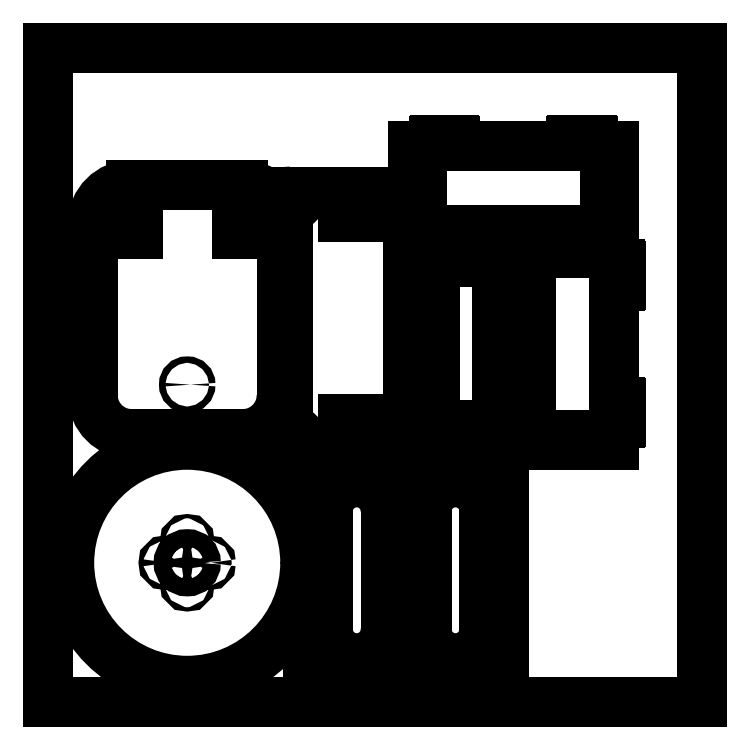
<metadata>
{"format":"dxf","ext":"dxf","renderer":"ezdxf+matplotlib","layout":"modelspace","background":"white","min_lineweight":24,"dpi":150}
</metadata>
<code>
0
SECTION
2
ENTITIES
0
CIRCLE
8
0
10
130
20
150
30
0
40
2
0
CIRCLE
8
0
10
150
20
130
30
0
40
2
0
CIRCLE
8
0
10
130
20
110
30
0
40
2
0
CIRCLE
8
0
10
110
20
130
30
0
40
2
0
CIRCLE
8
0
10
130
20
130
30
0
40
8
0
CIRCLE
8
0
10
130
20
130
30
0
40
110
0
LINE
8
0
10
42
20
286
30
0
11
42
21
446
31
0
0
ARC
8
0
10
78
20
286
30
0
40
36
50
180
51
270
0
LINE
8
0
10
78
20
250
30
0
11
182
21
250
31
0
0
ARC
8
0
10
182
20
286
30
0
40
36
50
270
51
360
0
LINE
8
0
10
218
20
286
30
0
11
218
21
446
31
0
0
ARC
8
0
10
182
20
446
30
0
40
36
50
360
51
90
0
LINE
8
0
10
78
20
482
30
0
11
182
21
482
31
0
0
ARC
8
0
10
78
20
446
30
0
40
36
50
90
51
180
0
CIRCLE
8
0
10
130
20
296
30
0
40
3
0
LINE
8
0
10
78
20
456
30
0
11
84
21
456
31
0
0
LINE
8
0
10
84
20
456
30
0
11
84
21
436
31
0
0
LINE
8
0
10
78
20
456
30
0
11
78
21
436
31
0
0
LINE
8
0
10
78
20
436
30
0
11
84
21
436
31
0
0
LINE
8
0
10
182
20
456
30
0
11
176
21
456
31
0
0
LINE
8
0
10
176
20
456
30
0
11
176
21
436
31
0
0
LINE
8
0
10
182
20
456
30
0
11
182
21
436
31
0
0
LINE
8
0
10
176
20
436
30
0
11
182
21
436
31
0
0
LINE
8
0
10
298
20
23
30
0
11
333
21
23
31
0
0
LINE
8
0
10
278
20
23
30
0
11
243
21
23
31
0
0
LINE
8
0
10
333
20
23
30
0
11
333
21
223
31
0
0
LINE
8
0
10
243
20
223
30
0
11
243
21
23
31
0
0
ARC
8
0
10
279
20
18
30
0
40
1
50
180
51
270
0
LINE
8
0
10
298
20
23
30
0
11
298
21
18
31
0
0
LINE
8
0
10
278
20
23
30
0
11
278
21
18
31
0
0
LINE
8
0
10
279
20
17
30
0
11
297
21
17
31
0
0
ARC
8
0
10
297
20
18
30
0
40
1
50
270
51
0
0
ARC
8
0
10
288
20
68
30
0
40
27
50
180
51
0
0
LINE
8
0
10
315
20
68
30
0
11
315
21
178
31
0
0
LINE
8
0
10
261
20
178
30
0
11
261
21
68
31
0
0
ARC
8
0
10
288
20
178
30
0
40
27
50
0
51
180
0
CIRCLE
8
0
10
324
20
123
30
0
40
2
0
CIRCLE
8
0
10
324
20
131
30
0
40
2
0
CIRCLE
8
0
10
324
20
139
30
0
40
2
0
CIRCLE
8
0
10
324
20
147
30
0
40
2
0
CIRCLE
8
0
10
324
20
155
30
0
40
2
0
CIRCLE
8
0
10
324
20
163
30
0
40
2
0
CIRCLE
8
0
10
324
20
171
30
0
40
2
0
CIRCLE
8
0
10
324
20
179
30
0
40
2
0
CIRCLE
8
0
10
324
20
187
30
0
40
2
0
CIRCLE
8
0
10
324
20
195
30
0
40
2
0
CIRCLE
8
0
10
324
20
203
30
0
40
2
0
CIRCLE
8
0
10
324
20
115
30
0
40
2
0
CIRCLE
8
0
10
324
20
107
30
0
40
2
0
CIRCLE
8
0
10
324
20
99
30
0
40
2
0
CIRCLE
8
0
10
324
20
91
30
0
40
2
0
CIRCLE
8
0
10
324
20
83
30
0
40
2
0
CIRCLE
8
0
10
324
20
75
30
0
40
2
0
CIRCLE
8
0
10
324
20
67
30
0
40
2
0
CIRCLE
8
0
10
324
20
59
30
0
40
2
0
CIRCLE
8
0
10
324
20
51
30
0
40
2
0
CIRCLE
8
0
10
324
20
43
30
0
40
2
0
CIRCLE
8
0
10
252
20
123
30
0
40
2
0
CIRCLE
8
0
10
252
20
131
30
0
40
2
0
CIRCLE
8
0
10
252
20
139
30
0
40
2
0
CIRCLE
8
0
10
252
20
147
30
0
40
2
0
CIRCLE
8
0
10
252
20
155
30
0
40
2
0
CIRCLE
8
0
10
252
20
163
30
0
40
2
0
CIRCLE
8
0
10
252
20
171
30
0
40
2
0
CIRCLE
8
0
10
252
20
179
30
0
40
2
0
CIRCLE
8
0
10
252
20
187
30
0
40
2
0
CIRCLE
8
0
10
252
20
195
30
0
40
2
0
CIRCLE
8
0
10
252
20
203
30
0
40
2
0
CIRCLE
8
0
10
252
20
115
30
0
40
2
0
CIRCLE
8
0
10
252
20
107
30
0
40
2
0
CIRCLE
8
0
10
252
20
99
30
0
40
2
0
CIRCLE
8
0
10
252
20
91
30
0
40
2
0
CIRCLE
8
0
10
252
20
83
30
0
40
2
0
CIRCLE
8
0
10
252
20
75
30
0
40
2
0
CIRCLE
8
0
10
252
20
67
30
0
40
2
0
CIRCLE
8
0
10
252
20
59
30
0
40
2
0
CIRCLE
8
0
10
252
20
51
30
0
40
2
0
CIRCLE
8
0
10
252
20
43
30
0
40
2
0
LINE
8
0
10
278
20
229
30
0
11
243
21
229
31
0
0
LINE
8
0
10
298
20
229
30
0
11
333
21
229
31
0
0
LINE
8
0
10
278
20
229
30
0
11
278
21
234
31
0
0
ARC
8
0
10
279
20
234
30
0
40
1
50
90
51
180
0
ARC
8
0
10
297
20
234
30
0
40
1
50
0
51
90
0
LINE
8
0
10
298
20
229
30
0
11
298
21
234
31
0
0
LINE
8
0
10
279
20
235
30
0
11
297
21
235
31
0
0
LINE
8
0
10
243
20
229
30
0
11
243
21
223
31
0
0
LINE
8
0
10
333
20
223
30
0
11
333
21
229
31
0
0
LINE
8
0
10
390
20
23
30
0
11
425
21
23
31
0
0
LINE
8
0
10
370
20
23
30
0
11
335
21
23
31
0
0
LINE
8
0
10
425
20
23
30
0
11
425
21
223
31
0
0
LINE
8
0
10
335
20
223
30
0
11
335
21
23
31
0
0
ARC
8
0
10
371
20
18
30
0
40
1
50
180
51
270
0
LINE
8
0
10
390
20
23
30
0
11
390
21
18
31
0
0
LINE
8
0
10
370
20
23
30
0
11
370
21
18
31
0
0
LINE
8
0
10
371
20
17
30
0
11
389
21
17
31
0
0
ARC
8
0
10
389
20
18
30
0
40
1
50
270
51
0
0
ARC
8
0
10
380
20
68
30
0
40
27
50
180
51
0
0
LINE
8
0
10
407
20
68
30
0
11
407
21
178
31
0
0
LINE
8
0
10
353
20
178
30
0
11
353
21
68
31
0
0
ARC
8
0
10
380
20
178
30
0
40
27
50
0
51
180
0
CIRCLE
8
0
10
416
20
123
30
0
40
2
0
CIRCLE
8
0
10
416
20
131
30
0
40
2
0
CIRCLE
8
0
10
416
20
139
30
0
40
2
0
CIRCLE
8
0
10
416
20
147
30
0
40
2
0
CIRCLE
8
0
10
416
20
155
30
0
40
2
0
CIRCLE
8
0
10
416
20
163
30
0
40
2
0
CIRCLE
8
0
10
416
20
171
30
0
40
2
0
CIRCLE
8
0
10
416
20
179
30
0
40
2
0
CIRCLE
8
0
10
416
20
187
30
0
40
2
0
CIRCLE
8
0
10
416
20
195
30
0
40
2
0
CIRCLE
8
0
10
416
20
203
30
0
40
2
0
CIRCLE
8
0
10
416
20
115
30
0
40
2
0
CIRCLE
8
0
10
416
20
107
30
0
40
2
0
CIRCLE
8
0
10
416
20
99
30
0
40
2
0
CIRCLE
8
0
10
416
20
91
30
0
40
2
0
CIRCLE
8
0
10
416
20
83
30
0
40
2
0
CIRCLE
8
0
10
416
20
75
30
0
40
2
0
CIRCLE
8
0
10
416
20
67
30
0
40
2
0
CIRCLE
8
0
10
416
20
59
30
0
40
2
0
CIRCLE
8
0
10
416
20
51
30
0
40
2
0
CIRCLE
8
0
10
416
20
43
30
0
40
2
0
CIRCLE
8
0
10
344
20
123
30
0
40
2
0
CIRCLE
8
0
10
344
20
131
30
0
40
2
0
CIRCLE
8
0
10
344
20
139
30
0
40
2
0
CIRCLE
8
0
10
344
20
147
30
0
40
2
0
CIRCLE
8
0
10
344
20
155
30
0
40
2
0
CIRCLE
8
0
10
344
20
163
30
0
40
2
0
CIRCLE
8
0
10
344
20
171
30
0
40
2
0
CIRCLE
8
0
10
344
20
179
30
0
40
2
0
CIRCLE
8
0
10
344
20
187
30
0
40
2
0
CIRCLE
8
0
10
344
20
195
30
0
40
2
0
CIRCLE
8
0
10
344
20
203
30
0
40
2
0
CIRCLE
8
0
10
344
20
115
30
0
40
2
0
CIRCLE
8
0
10
344
20
107
30
0
40
2
0
CIRCLE
8
0
10
344
20
99
30
0
40
2
0
CIRCLE
8
0
10
344
20
91
30
0
40
2
0
CIRCLE
8
0
10
344
20
83
30
0
40
2
0
CIRCLE
8
0
10
344
20
75
30
0
40
2
0
CIRCLE
8
0
10
344
20
67
30
0
40
2
0
CIRCLE
8
0
10
344
20
59
30
0
40
2
0
CIRCLE
8
0
10
344
20
51
30
0
40
2
0
CIRCLE
8
0
10
344
20
43
30
0
40
2
0
LINE
8
0
10
370
20
229
30
0
11
335
21
229
31
0
0
LINE
8
0
10
390
20
229
30
0
11
425
21
229
31
0
0
LINE
8
0
10
370
20
229
30
0
11
370
21
234
31
0
0
ARC
8
0
10
371
20
234
30
0
40
1
50
90
51
180
0
ARC
8
0
10
389
20
234
30
0
40
1
50
0
51
90
0
LINE
8
0
10
390
20
229
30
0
11
390
21
234
31
0
0
LINE
8
0
10
371
20
235
30
0
11
389
21
235
31
0
0
LINE
8
0
10
335
20
229
30
0
11
335
21
223
31
0
0
LINE
8
0
10
425
20
223
30
0
11
425
21
229
31
0
0
LINE
8
0
10
285
20
458
30
0
11
295
21
458
31
0
0
LINE
8
0
10
285
20
458
30
0
11
275
21
458
31
0
0
LINE
8
0
10
275
20
458
30
0
11
275
21
452
31
0
0
LINE
8
0
10
295
20
458
30
0
11
295
21
452
31
0
0
LINE
8
0
10
275
20
452
30
0
11
295
21
452
31
0
0
LINE
8
0
10
285
20
258
30
0
11
295
21
258
31
0
0
LINE
8
0
10
285
20
258
30
0
11
275
21
258
31
0
0
LINE
8
0
10
295
20
258
30
0
11
295
21
264
31
0
0
LINE
8
0
10
275
20
258
30
0
11
275
21
264
31
0
0
LINE
8
0
10
295
20
264
30
0
11
275
21
264
31
0
0
LINE
8
0
10
336
20
458
30
0
11
336
21
258
31
0
0
LINE
8
0
10
224
20
258
30
0
11
224
21
458
31
0
0
LINE
8
0
10
224
20
458
30
0
11
224
21
473
31
0
0
ARC
8
0
10
227
20
473
30
0
40
3
50
90
51
180
0
ARC
8
0
10
333
20
473
30
0
40
3
50
0
51
90
0
LINE
8
0
10
333
20
476
30
0
11
227
21
476
31
0
0
LINE
8
0
10
336
20
458
30
0
11
336
21
473
31
0
0
LINE
8
0
10
224
20
258
30
0
11
224
21
243
31
0
0
LINE
8
0
10
227
20
240
30
0
11
333
21
240
31
0
0
LINE
8
0
10
336
20
258
30
0
11
336
21
243
31
0
0
ARC
8
0
10
227
20
243
30
0
40
3
50
180
51
270
0
ARC
8
0
10
333
20
243
30
0
40
3
50
270
51
0
0
CIRCLE
8
0
10
236
20
246
30
0
40
2
0
CIRCLE
8
0
10
324
20
246
30
0
40
2
0
CIRCLE
8
0
10
324
20
470
30
0
40
2
0
CIRCLE
8
0
10
236
20
470
30
0
40
2
0
LINE
8
0
10
355
20
408
30
0
11
355
21
388
31
0
0
LINE
8
0
10
425
20
408
30
0
11
425
21
388
31
0
0
LINE
8
0
10
355
20
260
30
0
11
355
21
280
31
0
0
LINE
8
0
10
425
20
260
30
0
11
425
21
280
31
0
0
LINE
8
0
10
355
20
408
30
0
11
349
21
408
31
0
0
LINE
8
0
10
355
20
388
30
0
11
349
21
388
31
0
0
LINE
8
0
10
355
20
280
30
0
11
349
21
280
31
0
0
LINE
8
0
10
355
20
260
30
0
11
349
21
260
31
0
0
LINE
8
0
10
425
20
408
30
0
11
431
21
408
31
0
0
LINE
8
0
10
425
20
388
30
0
11
431
21
388
31
0
0
LINE
8
0
10
425
20
280
30
0
11
431
21
280
31
0
0
LINE
8
0
10
425
20
260
30
0
11
431
21
260
31
0
0
LINE
8
0
10
349
20
408
30
0
11
349
21
388
31
0
0
LINE
8
0
10
349
20
280
30
0
11
349
21
260
31
0
0
LINE
8
0
10
431
20
280
30
0
11
431
21
260
31
0
0
LINE
8
0
10
431
20
408
30
0
11
431
21
388
31
0
0
ARC
8
0
10
349
20
422
30
0
40
6
50
90
51
180
0
LINE
8
0
10
431
20
428
30
0
11
349
21
428
31
0
0
ARC
8
0
10
431
20
422
30
0
40
6
50
0
51
90
0
LINE
8
0
10
437
20
422
30
0
11
437
21
246
31
0
0
LINE
8
0
10
349
20
240
30
0
11
431
21
240
31
0
0
LINE
8
0
10
343
20
246
30
0
11
343
21
422
31
0
0
ARC
8
0
10
349
20
246
30
0
40
6
50
180
51
270
0
ARC
8
0
10
431
20
246
30
0
40
6
50
270
51
0
0
ARC
8
0
10
367
20
264
30
0
40
6
50
180
51
270
0
LINE
8
0
10
367
20
258
30
0
11
413
21
258
31
0
0
LINE
8
0
10
419
20
404
30
0
11
419
21
264
31
0
0
ARC
8
0
10
413
20
404
30
0
40
6
50
0
51
90
0
LINE
8
0
10
413
20
410
30
0
11
367
21
410
31
0
0
LINE
8
0
10
361
20
264
30
0
11
361
21
404
31
0
0
ARC
8
0
10
367
20
404
30
0
40
6
50
90
51
180
0
ARC
8
0
10
413
20
264
30
0
40
6
50
270
51
0
0
LINE
8
0
10
340
20
440
30
0
11
360
21
440
31
0
0
LINE
8
0
10
380
20
440
30
0
11
400
21
440
31
0
0
LINE
8
0
10
360
20
440
30
0
11
360
21
435
31
0
0
LINE
8
0
10
380
20
440
30
0
11
380
21
435
31
0
0
LINE
8
0
10
361
20
434
30
0
11
379
21
434
31
0
0
ARC
8
0
10
379
20
435
30
0
40
1
50
270
51
360
0
ARC
8
0
10
361
20
435
30
0
40
1
50
180
51
270
0
LINE
8
0
10
528
20
440
30
0
11
508
21
440
31
0
0
LINE
8
0
10
488
20
440
30
0
11
468
21
440
31
0
0
LINE
8
0
10
508
20
440
30
0
11
508
21
435
31
0
0
LINE
8
0
10
488
20
440
30
0
11
488
21
435
31
0
0
LINE
8
0
10
507
20
434
30
0
11
489
21
434
31
0
0
ARC
8
0
10
489
20
435
30
0
40
1
50
180
51
270
0
ARC
8
0
10
507
20
435
30
0
40
1
50
270
51
360
0
LINE
8
0
10
340
20
518
30
0
11
360
21
518
31
0
0
LINE
8
0
10
380
20
518
30
0
11
400
21
518
31
0
0
LINE
8
0
10
360
20
518
30
0
11
360
21
523
31
0
0
LINE
8
0
10
380
20
518
30
0
11
380
21
523
31
0
0
LINE
8
0
10
361
20
524
30
0
11
379
21
524
31
0
0
ARC
8
0
10
379
20
523
30
0
40
1
50
360
51
90
0
ARC
8
0
10
361
20
523
30
0
40
1
50
90
51
180
0
LINE
8
0
10
528
20
518
30
0
11
508
21
518
31
0
0
LINE
8
0
10
488
20
518
30
0
11
468
21
518
31
0
0
LINE
8
0
10
508
20
518
30
0
11
508
21
523
31
0
0
LINE
8
0
10
488
20
518
30
0
11
488
21
523
31
0
0
LINE
8
0
10
507
20
524
30
0
11
489
21
524
31
0
0
ARC
8
0
10
489
20
523
30
0
40
1
50
90
51
180
0
ARC
8
0
10
507
20
523
30
0
40
1
50
360
51
90
0
LINE
8
0
10
340
20
440
30
0
11
340
21
518
31
0
0
LINE
8
0
10
528
20
518
30
0
11
528
21
440
31
0
0
LINE
8
0
10
468
20
440
30
0
11
400
21
440
31
0
0
LINE
8
0
10
400
20
518
30
0
11
468
21
518
31
0
0
LINE
8
0
10
343
20
479
30
0
11
343
21
489
31
0
0
LINE
8
0
10
343
20
479
30
0
11
343
21
469
31
0
0
LINE
8
0
10
343
20
469
30
0
11
349
21
469
31
0
0
LINE
8
0
10
343
20
489
30
0
11
349
21
489
31
0
0
LINE
8
0
10
349
20
469
30
0
11
349
21
489
31
0
0
LINE
8
0
10
525
20
479
30
0
11
525
21
489
31
0
0
LINE
8
0
10
525
20
479
30
0
11
525
21
469
31
0
0
LINE
8
0
10
525
20
469
30
0
11
519
21
469
31
0
0
LINE
8
0
10
525
20
489
30
0
11
519
21
489
31
0
0
LINE
8
0
10
519
20
469
30
0
11
519
21
489
31
0
0
LINE
8
0
10
450
20
428
30
0
11
450
21
408
31
0
0
LINE
8
0
10
450
20
388
30
0
11
450
21
368
31
0
0
LINE
8
0
10
450
20
408
30
0
11
445
21
408
31
0
0
LINE
8
0
10
450
20
388
30
0
11
445
21
388
31
0
0
LINE
8
0
10
444
20
407
30
0
11
444
21
389
31
0
0
ARC
8
0
10
445
20
389
30
0
40
1
50
180
51
270
0
ARC
8
0
10
445
20
407
30
0
40
1
50
90
51
180
0
LINE
8
0
10
450
20
240
30
0
11
450
21
260
31
0
0
LINE
8
0
10
450
20
280
30
0
11
450
21
300
31
0
0
LINE
8
0
10
450
20
260
30
0
11
445
21
260
31
0
0
LINE
8
0
10
450
20
280
30
0
11
445
21
280
31
0
0
LINE
8
0
10
444
20
261
30
0
11
444
21
279
31
0
0
ARC
8
0
10
445
20
279
30
0
40
1
50
90
51
180
0
ARC
8
0
10
445
20
261
30
0
40
1
50
180
51
270
0
LINE
8
0
10
528
20
428
30
0
11
528
21
408
31
0
0
LINE
8
0
10
528
20
388
30
0
11
528
21
368
31
0
0
LINE
8
0
10
528
20
408
30
0
11
533
21
408
31
0
0
LINE
8
0
10
528
20
388
30
0
11
533
21
388
31
0
0
LINE
8
0
10
534
20
407
30
0
11
534
21
389
31
0
0
ARC
8
0
10
533
20
389
30
0
40
1
50
270
51
360
0
ARC
8
0
10
533
20
407
30
0
40
1
50
360
51
90
0
LINE
8
0
10
528
20
240
30
0
11
528
21
260
31
0
0
LINE
8
0
10
528
20
280
30
0
11
528
21
300
31
0
0
LINE
8
0
10
528
20
260
30
0
11
533
21
260
31
0
0
LINE
8
0
10
528
20
280
30
0
11
533
21
280
31
0
0
LINE
8
0
10
534
20
261
30
0
11
534
21
279
31
0
0
ARC
8
0
10
533
20
279
30
0
40
1
50
360
51
90
0
ARC
8
0
10
533
20
261
30
0
40
1
50
270
51
360
0
LINE
8
0
10
450
20
428
30
0
11
528
21
428
31
0
0
LINE
8
0
10
528
20
240
30
0
11
450
21
240
31
0
0
LINE
8
0
10
450
20
300
30
0
11
450
21
368
31
0
0
LINE
8
0
10
528
20
368
30
0
11
528
21
300
31
0
0
LINE
8
0
10
489
20
425
30
0
11
499
21
425
31
0
0
LINE
8
0
10
489
20
425
30
0
11
479
21
425
31
0
0
LINE
8
0
10
479
20
425
30
0
11
479
21
419
31
0
0
LINE
8
0
10
499
20
425
30
0
11
499
21
419
31
0
0
LINE
8
0
10
479
20
419
30
0
11
499
21
419
31
0
0
LINE
8
0
10
489
20
243
30
0
11
499
21
243
31
0
0
LINE
8
0
10
489
20
243
30
0
11
479
21
243
31
0
0
LINE
8
0
10
479
20
243
30
0
11
479
21
249
31
0
0
LINE
8
0
10
499
20
243
30
0
11
499
21
249
31
0
0
LINE
8
0
10
479
20
249
30
0
11
499
21
249
31
0
0
LINE
8
0
10
0
20
0
30
0
11
610
21
0
31
0
0
LINE
8
0
10
0
20
0
30
0
11
3.74e-14
21
610
31
0
0
LINE
8
0
10
3.74e-14
20
610
30
0
11
610
21
610
31
0
0
LINE
8
0
10
610
20
0
30
0
11
610
21
610
31
0
0
ENDSEC
0
EOF

</code>
